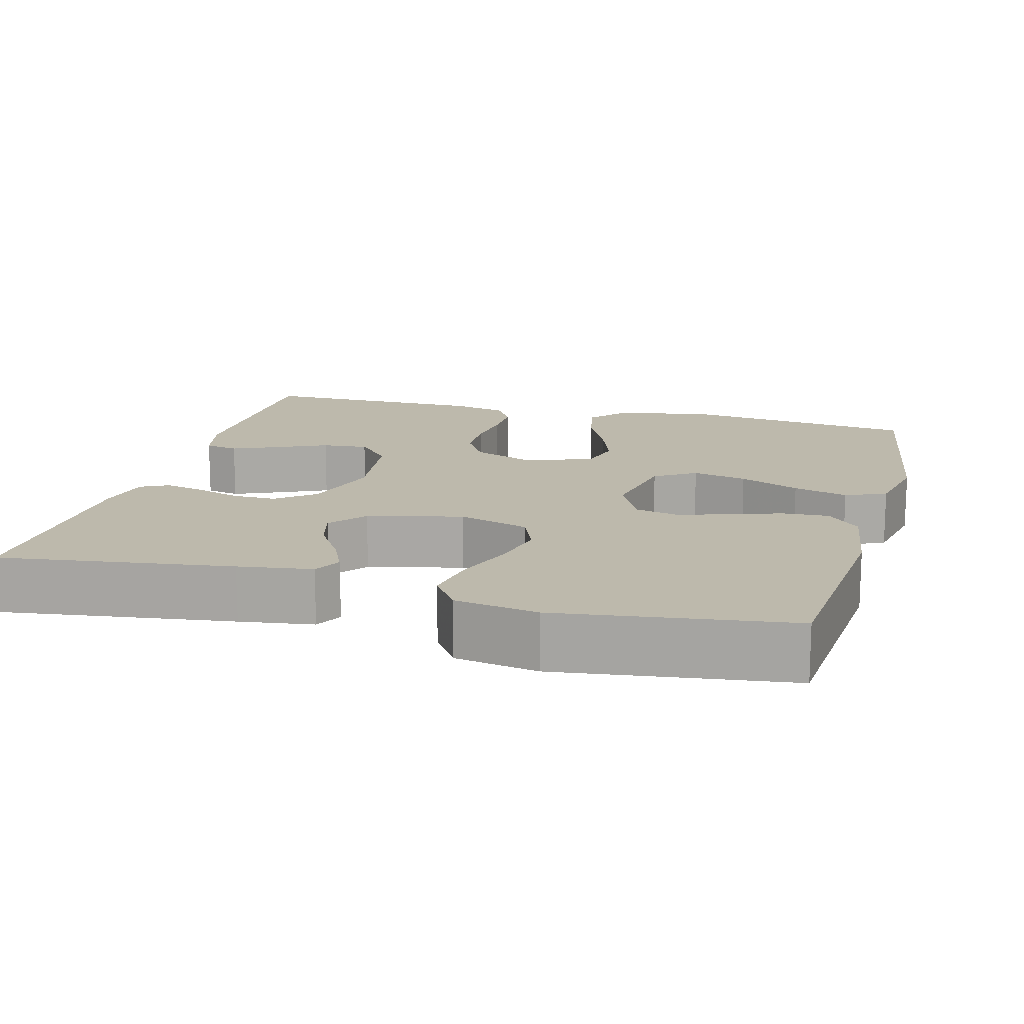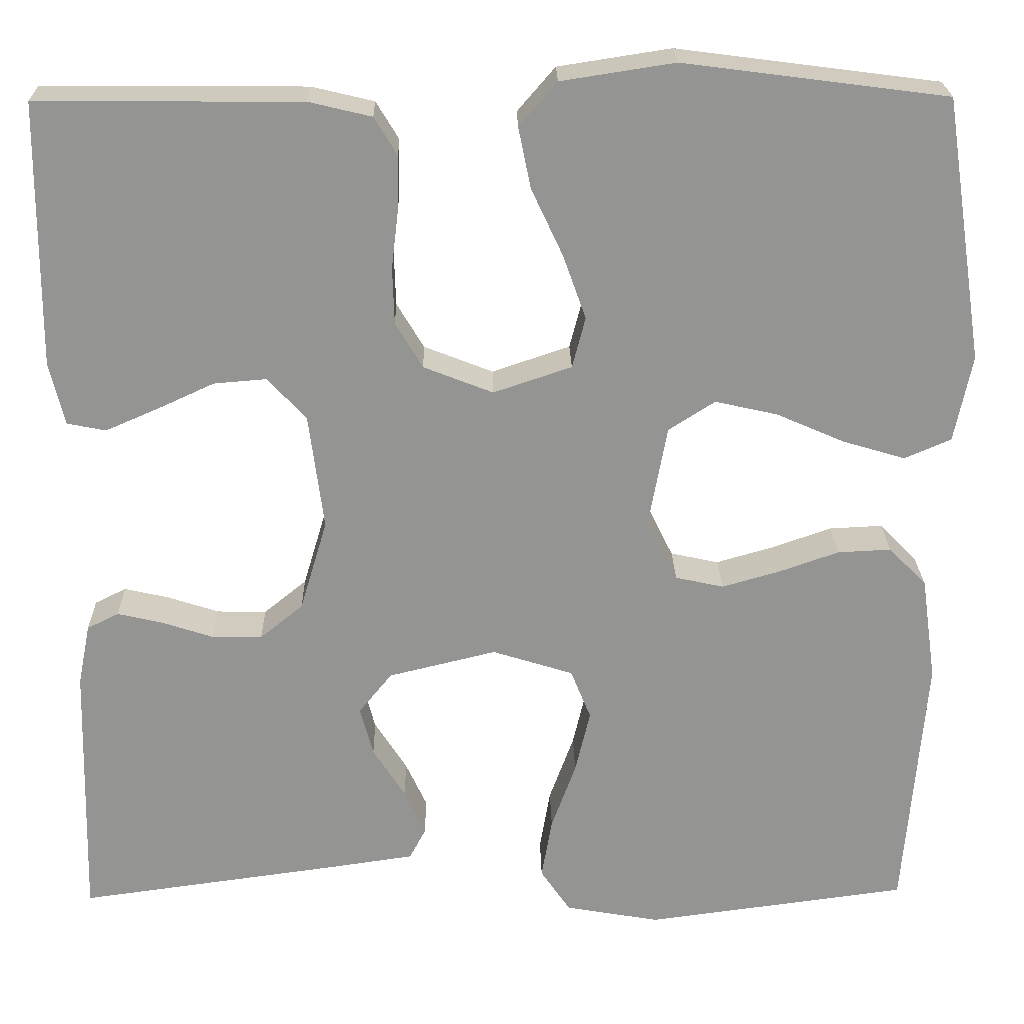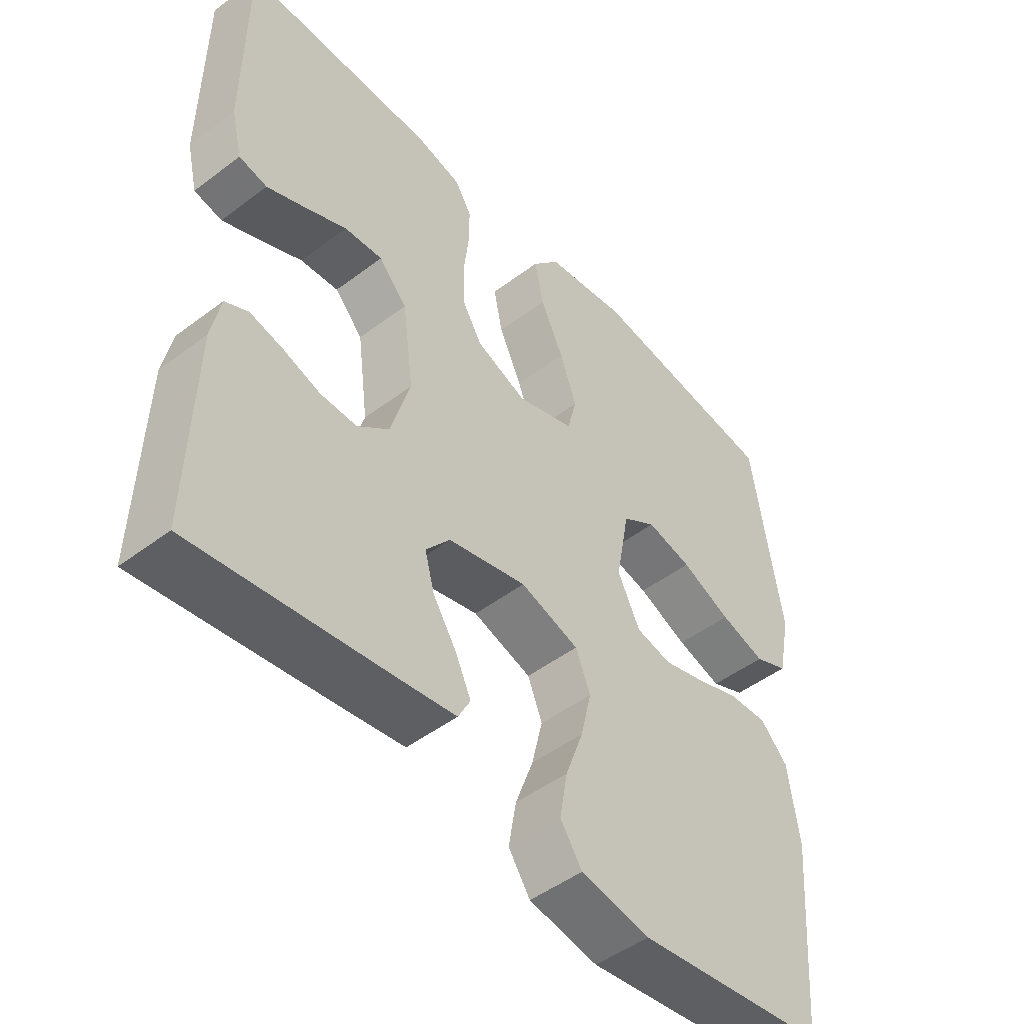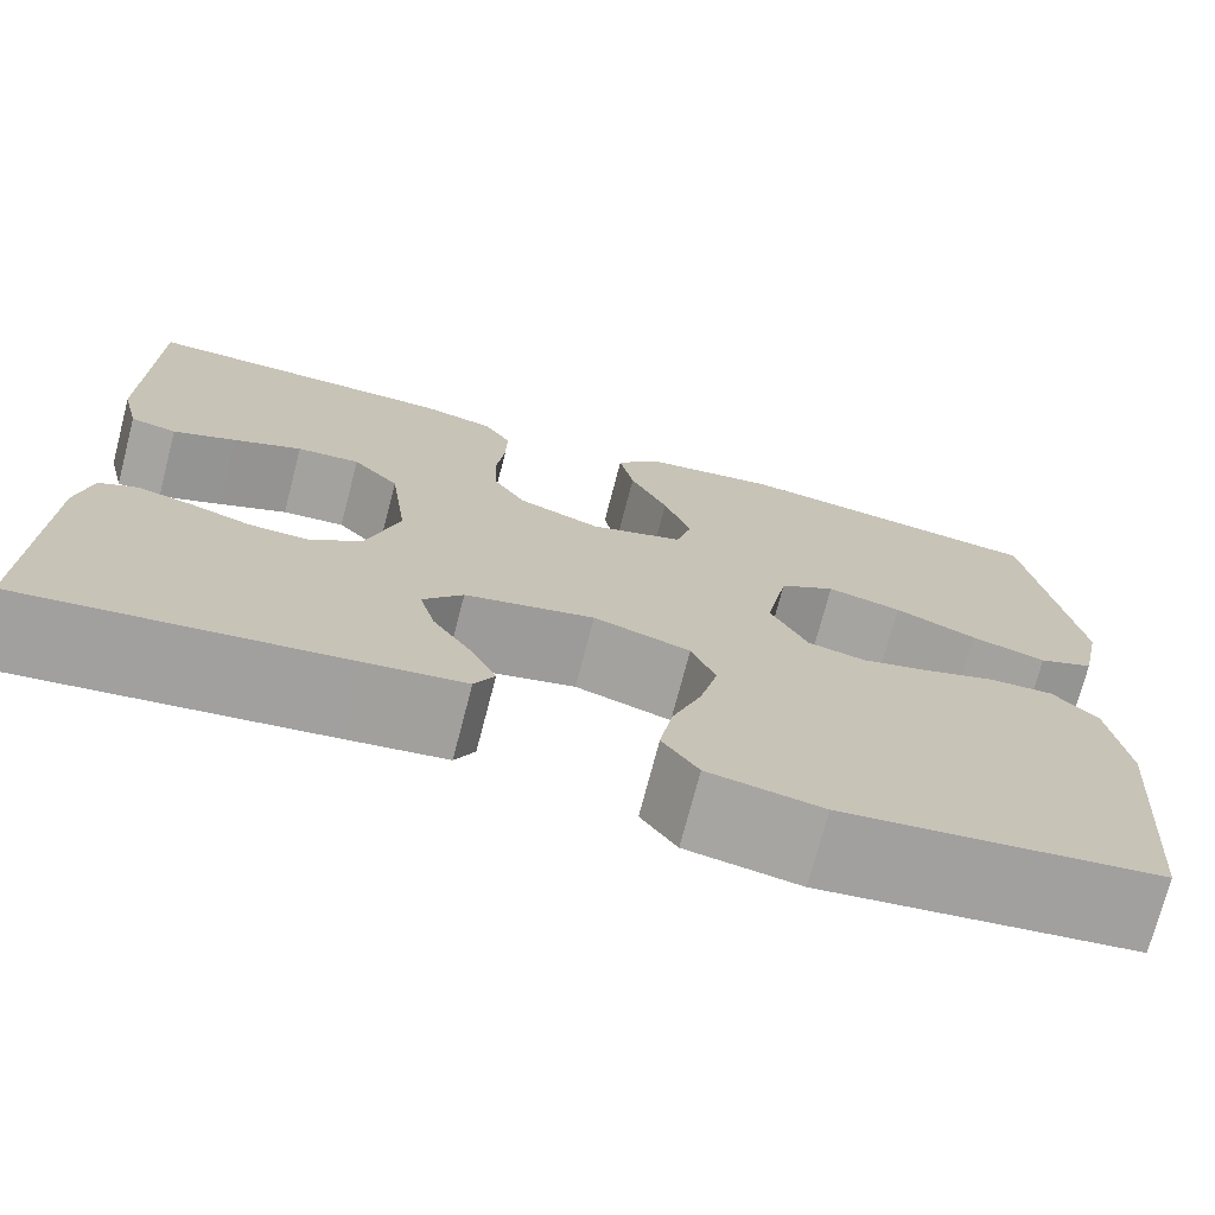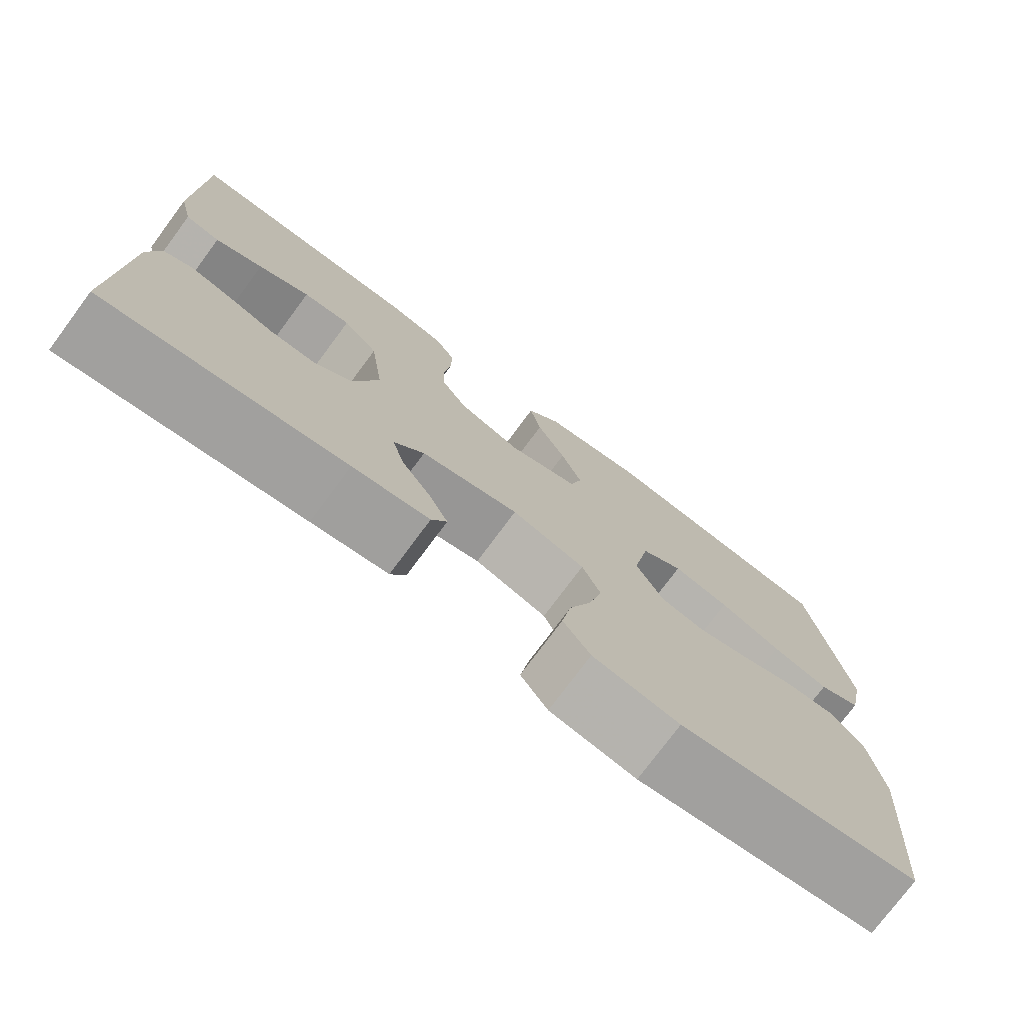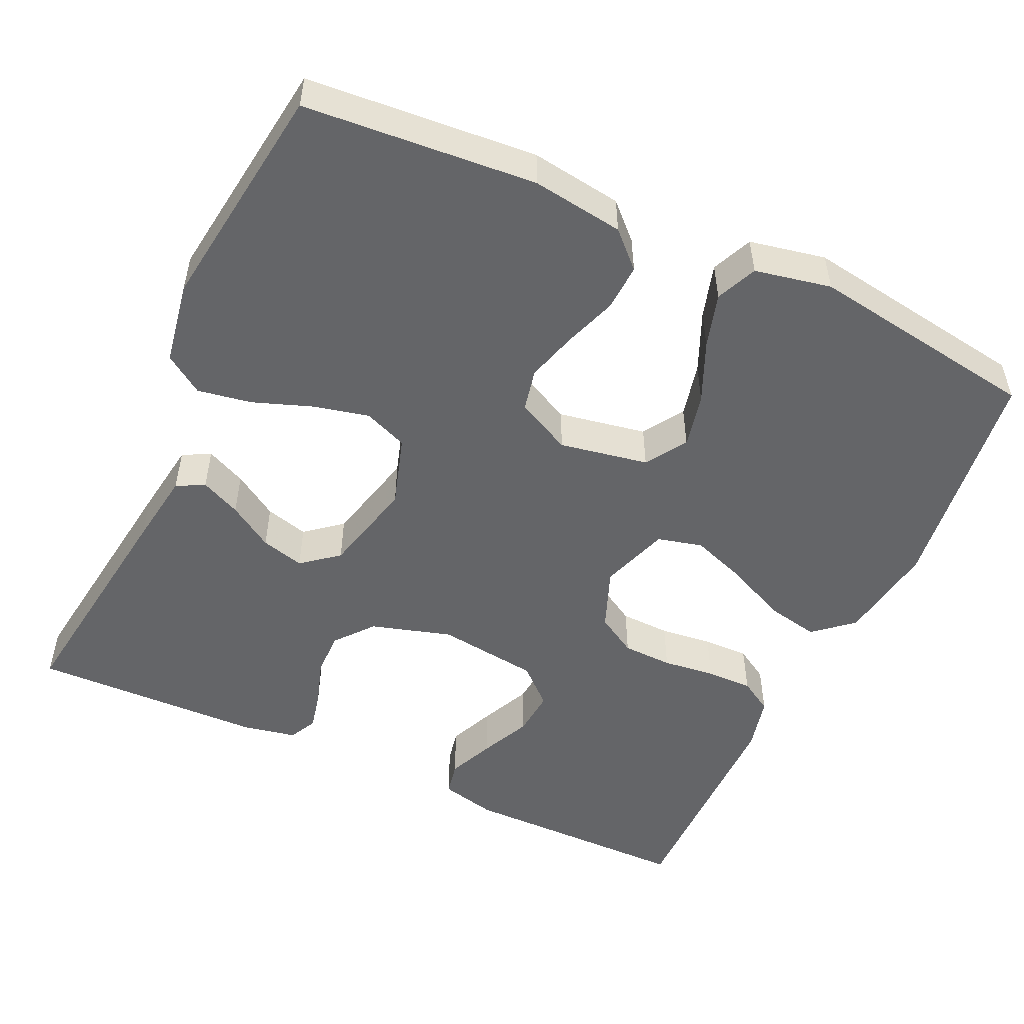
<metadata>
{"format":"obj","ext":"obj","renderer":"f3d","projection":"perspective","resolution":1024,"background":"white","views":[{"elev":15.0,"azim":-164.9,"up":"+Y"},{"elev":23.1,"azim":178.9,"up":"+Z"},{"elev":-48.4,"azim":130.2,"up":"+Z"},{"elev":-73.4,"azim":165.4,"up":"+Z"},{"elev":-76.0,"azim":143.4,"up":"+Z"},{"elev":-51.5,"azim":-114.9,"up":"+Y"}]}
</metadata>
<code>
v 0.5 0.07 0.5
v 0.502 0.07 0.2
v 0.485 0.07 0.128
v 0.441 0.07 0.119
v 0.381 0.07 0.145
v 0.316 0.07 0.175
v 0.256 0.07 0.18
v 0.212 0.07 0.132
v 0.195 0.07 0
v 0.226 0.07 -0.104
v 0.275 0.07 -0.144
v 0.332 0.07 -0.143
v 0.39 0.07 -0.124
v 0.442 0.07 -0.112
v 0.478 0.07 -0.13
v 0.492 0.07 -0.2
v 0.5 0.07 -0.5
v 0.2 0.07 -0.459
v 0.104 0.07 -0.445
v 0.085 0.07 -0.409
v 0.109 0.07 -0.357
v 0.146 0.07 -0.299
v 0.161 0.07 -0.243
v 0.123 0.07 -0.196
v 0 0.07 -0.166
v -0.092 0.07 -0.195
v -0.115 0.07 -0.252
v -0.098 0.07 -0.324
v -0.07 0.07 -0.401
v -0.058 0.07 -0.471
v -0.092 0.07 -0.521
v -0.2 0.07 -0.54
v -0.5 0.07 -0.5
v -0.524 0.07 -0.2
v -0.507 0.07 -0.081
v -0.464 0.07 -0.037
v -0.403 0.07 -0.04
v -0.335 0.07 -0.064
v -0.269 0.07 -0.083
v -0.214 0.07 -0.071
v -0.179 0.07 0
v -0.2 0.07 0.115
v -0.253 0.07 0.149
v -0.324 0.07 0.133
v -0.402 0.07 0.099
v -0.473 0.07 0.078
v -0.526 0.07 0.101
v -0.546 0.07 0.2
v -0.5 0.07 0.5
v -0.2 0.07 0.539
v -0.071 0.07 0.519
v -0.028 0.07 0.469
v -0.042 0.07 0.4
v -0.078 0.07 0.323
v -0.104 0.07 0.25
v -0.089 0.07 0.192
v 0 0.07 0.162
v 0.079 0.07 0.193
v 0.11 0.07 0.245
v 0.112 0.07 0.31
v 0.104 0.07 0.378
v 0.103 0.07 0.438
v 0.129 0.07 0.481
v 0.2 0.07 0.498
v 0.5 0 0.5
v 0.502 0 0.2
v 0.485 0 0.128
v 0.441 0 0.119
v 0.381 0 0.145
v 0.316 0 0.175
v 0.256 0 0.18
v 0.212 0 0.132
v 0.195 0 0
v 0.226 0 -0.104
v 0.275 0 -0.144
v 0.332 0 -0.143
v 0.39 0 -0.124
v 0.442 0 -0.112
v 0.478 0 -0.13
v 0.492 0 -0.2
v 0.5 0 -0.5
v 0.2 0 -0.459
v 0.104 0 -0.445
v 0.085 0 -0.409
v 0.109 0 -0.357
v 0.146 0 -0.299
v 0.161 0 -0.243
v 0.123 0 -0.196
v 0 0 -0.166
v -0.092 0 -0.195
v -0.115 0 -0.252
v -0.098 0 -0.324
v -0.07 0 -0.401
v -0.058 0 -0.471
v -0.092 0 -0.521
v -0.2 0 -0.54
v -0.5 0 -0.5
v -0.524 0 -0.2
v -0.507 0 -0.081
v -0.464 0 -0.037
v -0.403 0 -0.04
v -0.335 0 -0.064
v -0.269 0 -0.083
v -0.214 0 -0.071
v -0.179 0 0
v -0.2 0 0.115
v -0.253 0 0.149
v -0.324 0 0.133
v -0.402 0 0.099
v -0.473 0 0.078
v -0.526 0 0.101
v -0.546 0 0.2
v -0.5 0 0.5
v -0.2 0 0.539
v -0.071 0 0.519
v -0.028 0 0.469
v -0.042 0 0.4
v -0.078 0 0.323
v -0.104 0 0.25
v -0.089 0 0.192
v 0 0 0.162
v 0.079 0 0.193
v 0.11 0 0.245
v 0.112 0 0.31
v 0.104 0 0.378
v 0.103 0 0.438
v 0.129 0 0.481
v 0.2 0 0.498
f 60 61 62 63
f 59 60 63 64
f 51 52 53 54
f 51 54 55
f 50 51 55
f 49 50 55 56
f 47 48 49 56
f 44 45 46 47
f 43 44 47 56
f 35 36 37 38
f 35 38 39
f 34 35 39
f 33 34 39 40
f 31 32 33 40
f 28 29 30 31
f 27 28 31 40
f 19 20 21 22
f 17 18 19 22
f 17 22 23
f 16 17 23 24
f 12 13 14 15
f 12 15 16 24
f 3 4 5 6
f 1 2 3 6
f 59 64 1 6
f 42 43 56 57
f 41 42 57
f 41 57 58
f 26 27 40 41
f 25 26 41 58
f 11 12 24 25
f 10 11 25
f 9 10 25 58
f 8 9 58 59
f 59 6 7
f 7 8 59
f 127 126 125 124
f 128 127 124 123
f 118 117 116 115
f 119 118 115
f 119 115 114
f 120 119 114 113
f 120 113 112 111
f 111 110 109 108
f 120 111 108 107
f 102 101 100 99
f 103 102 99
f 103 99 98
f 104 103 98 97
f 104 97 96 95
f 95 94 93 92
f 104 95 92 91
f 86 85 84 83
f 86 83 82 81
f 87 86 81
f 88 87 81 80
f 79 78 77 76
f 88 80 79 76
f 70 69 68 67
f 70 67 66 65
f 70 65 128 123
f 121 120 107 106
f 121 106 105
f 122 121 105
f 105 104 91 90
f 122 105 90 89
f 89 88 76 75
f 89 75 74
f 122 89 74 73
f 123 122 73 72
f 71 70 123
f 123 72 71
f 1 65 66 2
f 2 66 67 3
f 3 67 68 4
f 4 68 69 5
f 5 69 70 6
f 6 70 71 7
f 7 71 72 8
f 8 72 73 9
f 9 73 74 10
f 10 74 75 11
f 11 75 76 12
f 12 76 77 13
f 13 77 78 14
f 14 78 79 15
f 15 79 80 16
f 16 80 81 17
f 17 81 82 18
f 18 82 83 19
f 19 83 84 20
f 20 84 85 21
f 21 85 86 22
f 22 86 87 23
f 23 87 88 24
f 24 88 89 25
f 25 89 90 26
f 26 90 91 27
f 27 91 92 28
f 28 92 93 29
f 29 93 94 30
f 30 94 95 31
f 31 95 96 32
f 32 96 97 33
f 33 97 98 34
f 34 98 99 35
f 35 99 100 36
f 36 100 101 37
f 37 101 102 38
f 38 102 103 39
f 39 103 104 40
f 40 104 105 41
f 41 105 106 42
f 42 106 107 43
f 43 107 108 44
f 44 108 109 45
f 45 109 110 46
f 46 110 111 47
f 47 111 112 48
f 48 112 113 49
f 49 113 114 50
f 50 114 115 51
f 51 115 116 52
f 52 116 117 53
f 53 117 118 54
f 54 118 119 55
f 55 119 120 56
f 56 120 121 57
f 57 121 122 58
f 58 122 123 59
f 59 123 124 60
f 60 124 125 61
f 61 125 126 62
f 62 126 127 63
f 63 127 128 64
f 64 128 65 1

</code>
